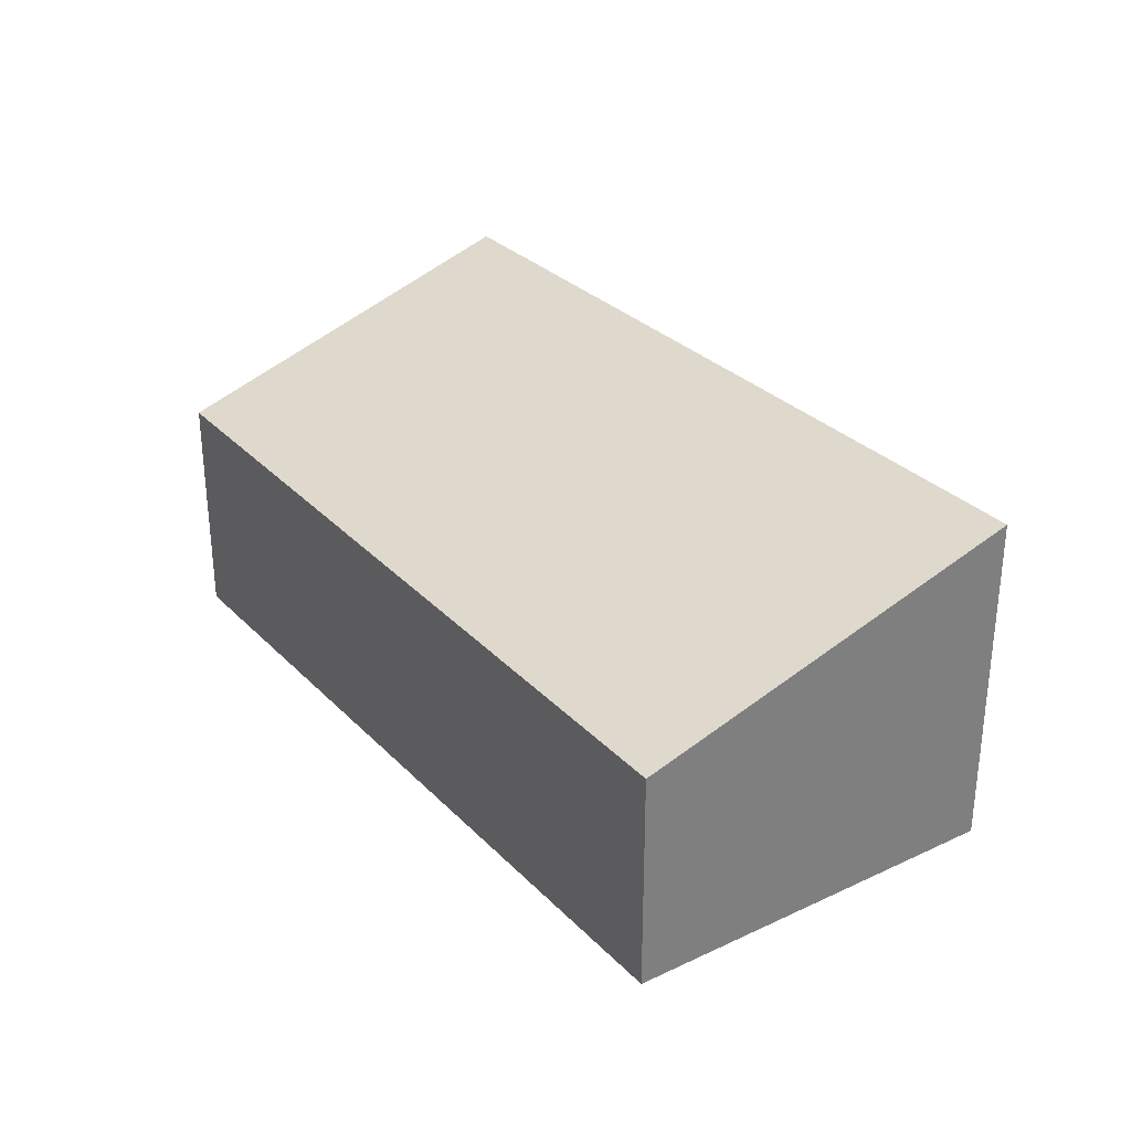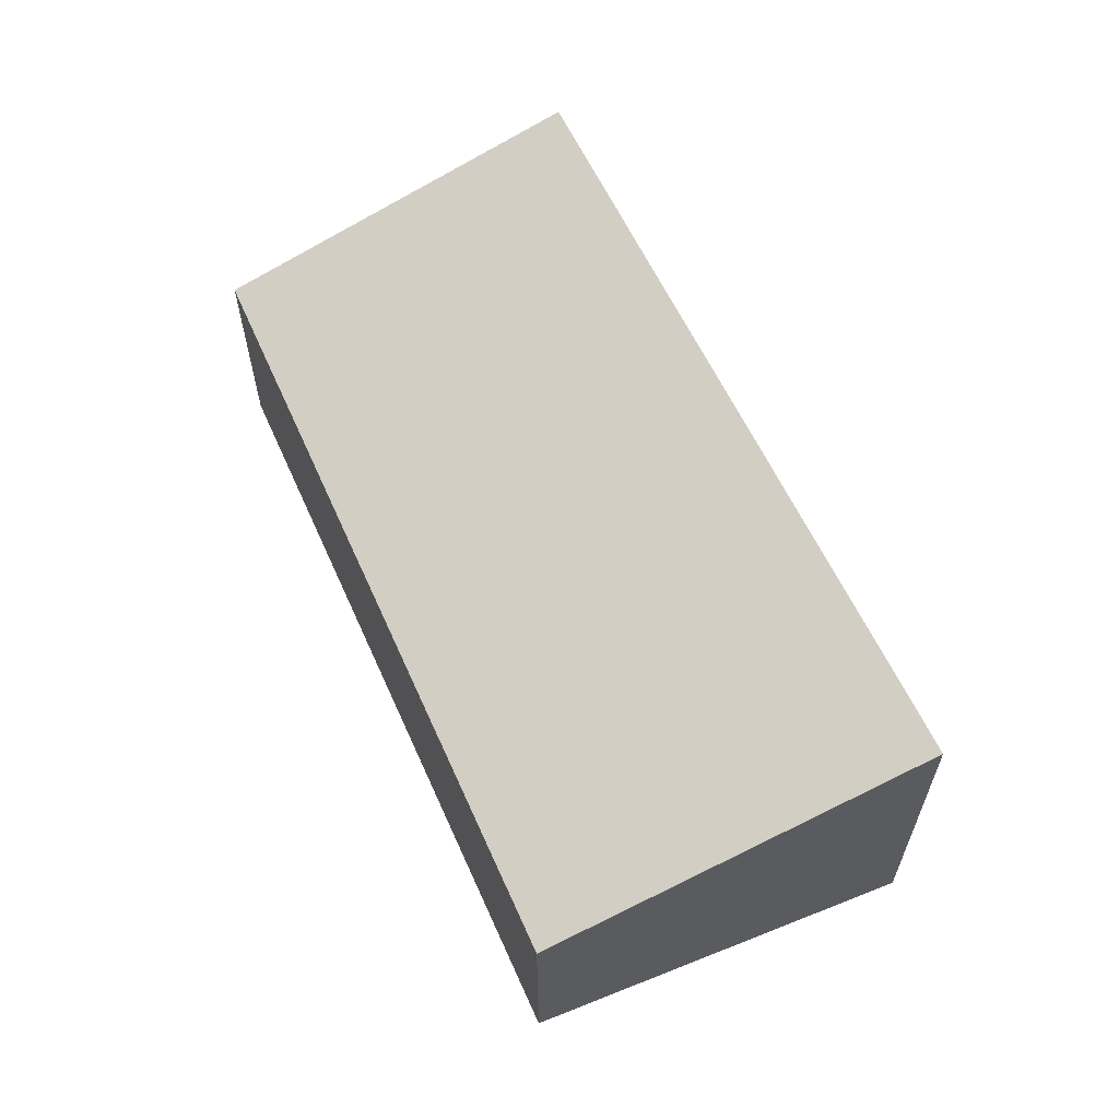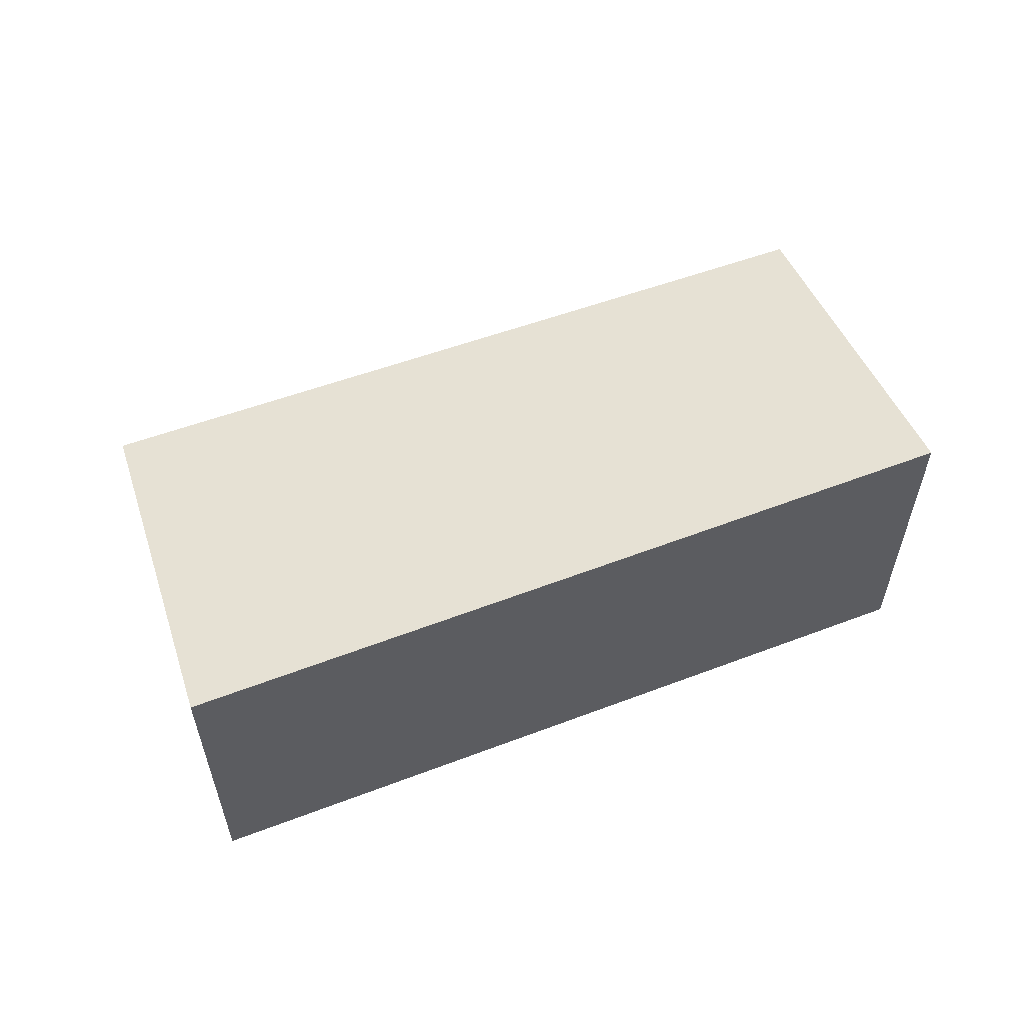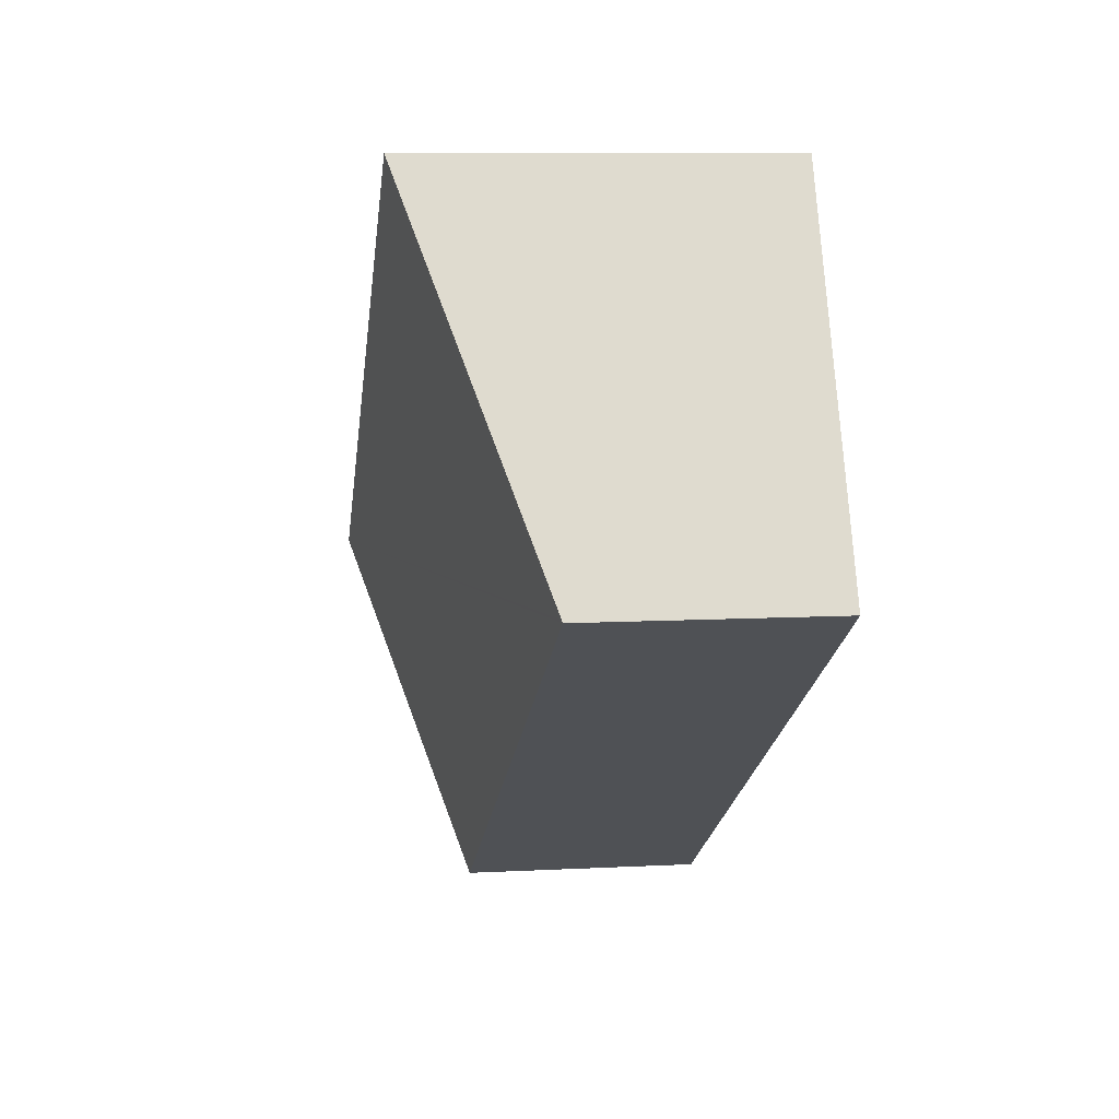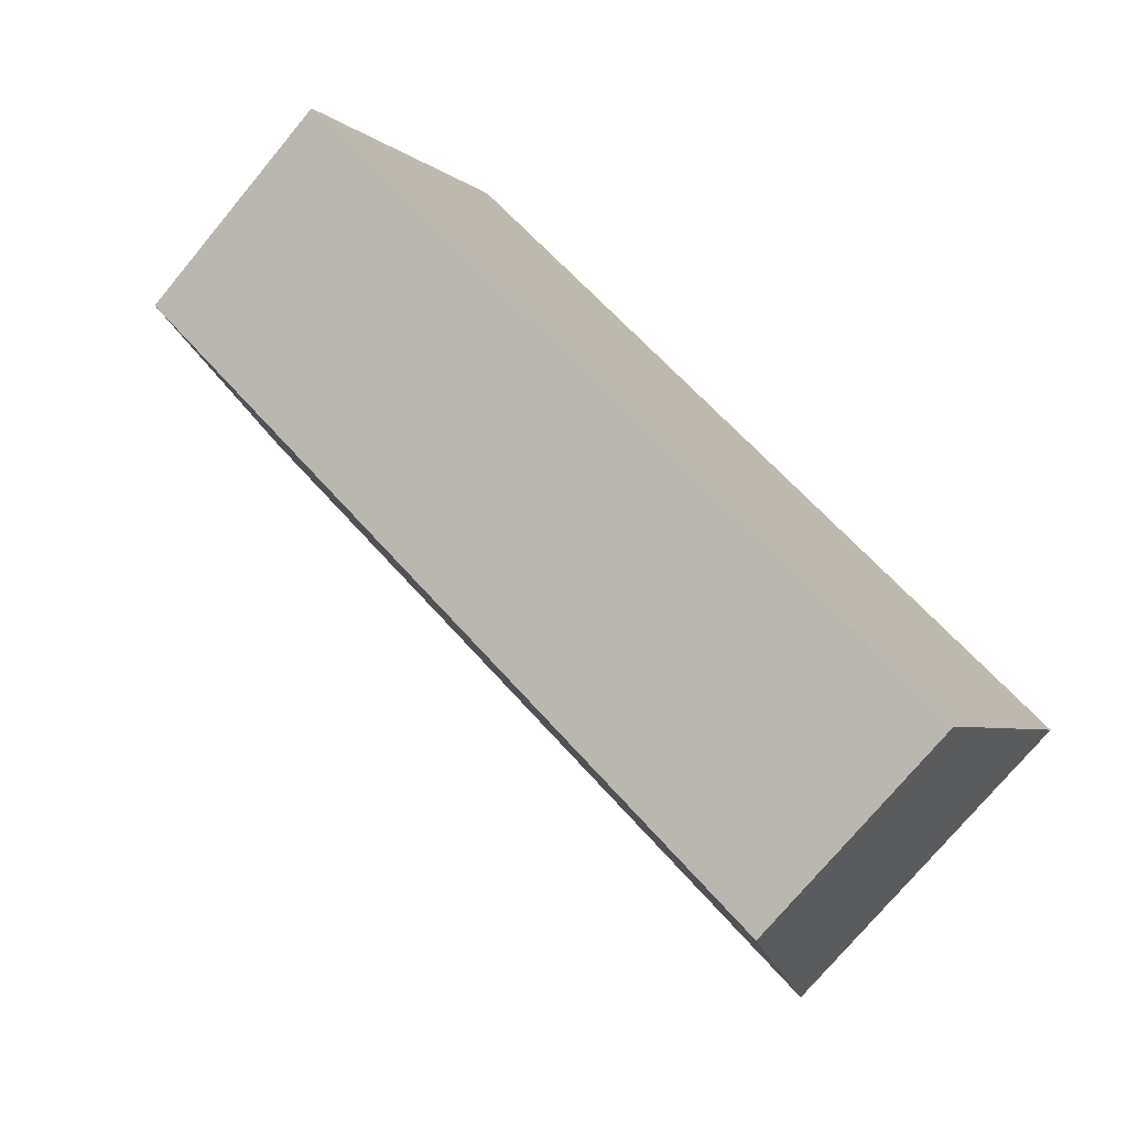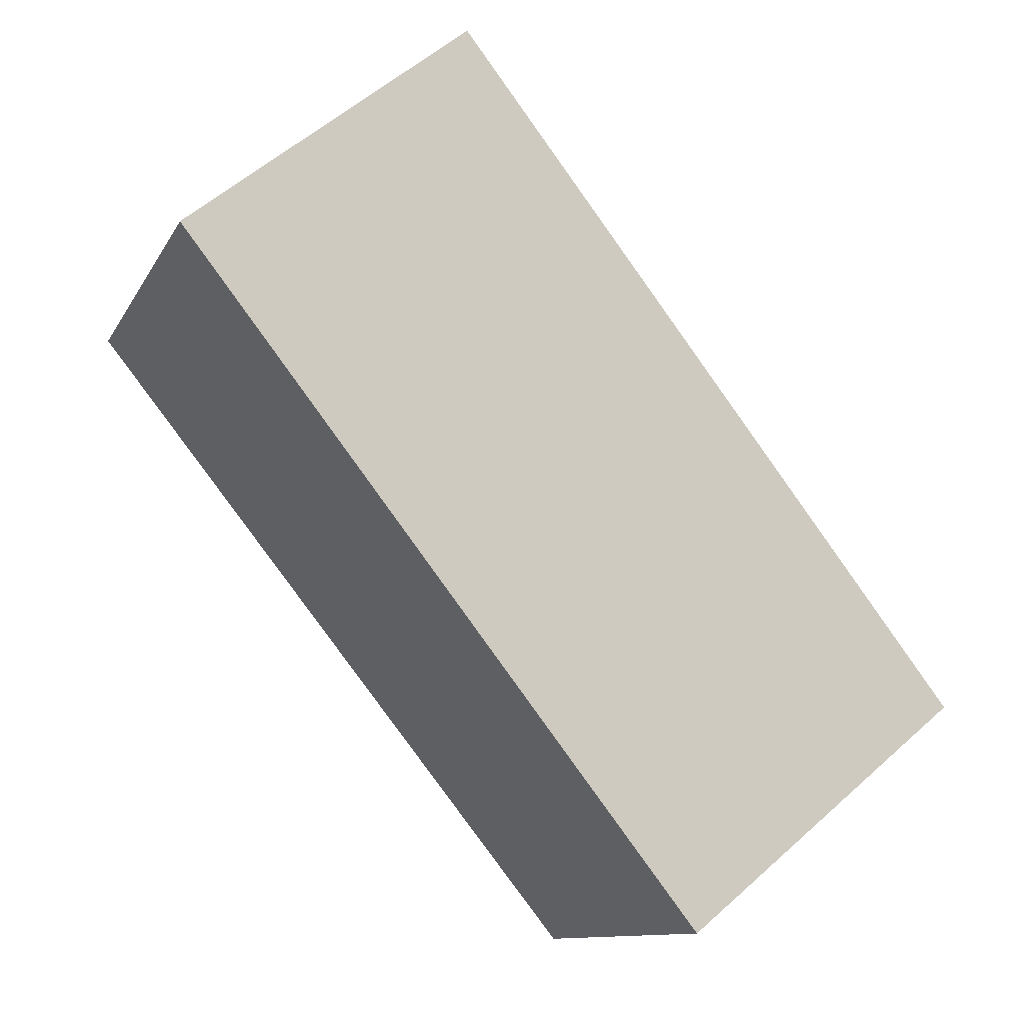
<metadata>
{"format":"obj","ext":"obj","renderer":"f3d","projection":"perspective","resolution":1024,"background":"white","views":[{"elev":31.8,"azim":-95.4,"up":"+Y"},{"elev":62.6,"azim":-83.7,"up":"+Y"},{"elev":59.4,"azim":10.5,"up":"+Y"},{"elev":9.8,"azim":-97.6,"up":"+Z"},{"elev":-74.3,"azim":-39.7,"up":"+Z"},{"elev":56.2,"azim":46.8,"up":"+Z"}]}
</metadata>
<code>
v  0.928 2.25 -0.544
v  8.507 3.4 -0.744
v  6.703 2.301 -3.926
v  0 2.242 1.373e-16
v  0.013 2.25 0.024
v  1.834 3.4 3.397
v  6.703 2.404e-16 -3.926
v  0.928 3.331e-17 -0.544
v  0 0 0
v  1.834 -2.08e-16 3.397
v  0.013 -1.47e-18 0.024
v  8.507 4.556e-17 -0.744
g defaultobject
f 1 2 3
f 2 1 4
f 2 4 5
f 2 5 6
f 7 1 3
f 1 7 8
f 1 8 4
f 4 8 9
f 5 10 6
f 10 5 4
f 10 4 9
f 10 9 11
f 10 2 6
f 2 10 12
f 12 3 2
f 3 12 7
f 8 11 9
f 11 8 10
f 10 8 7
f 10 7 12

</code>
